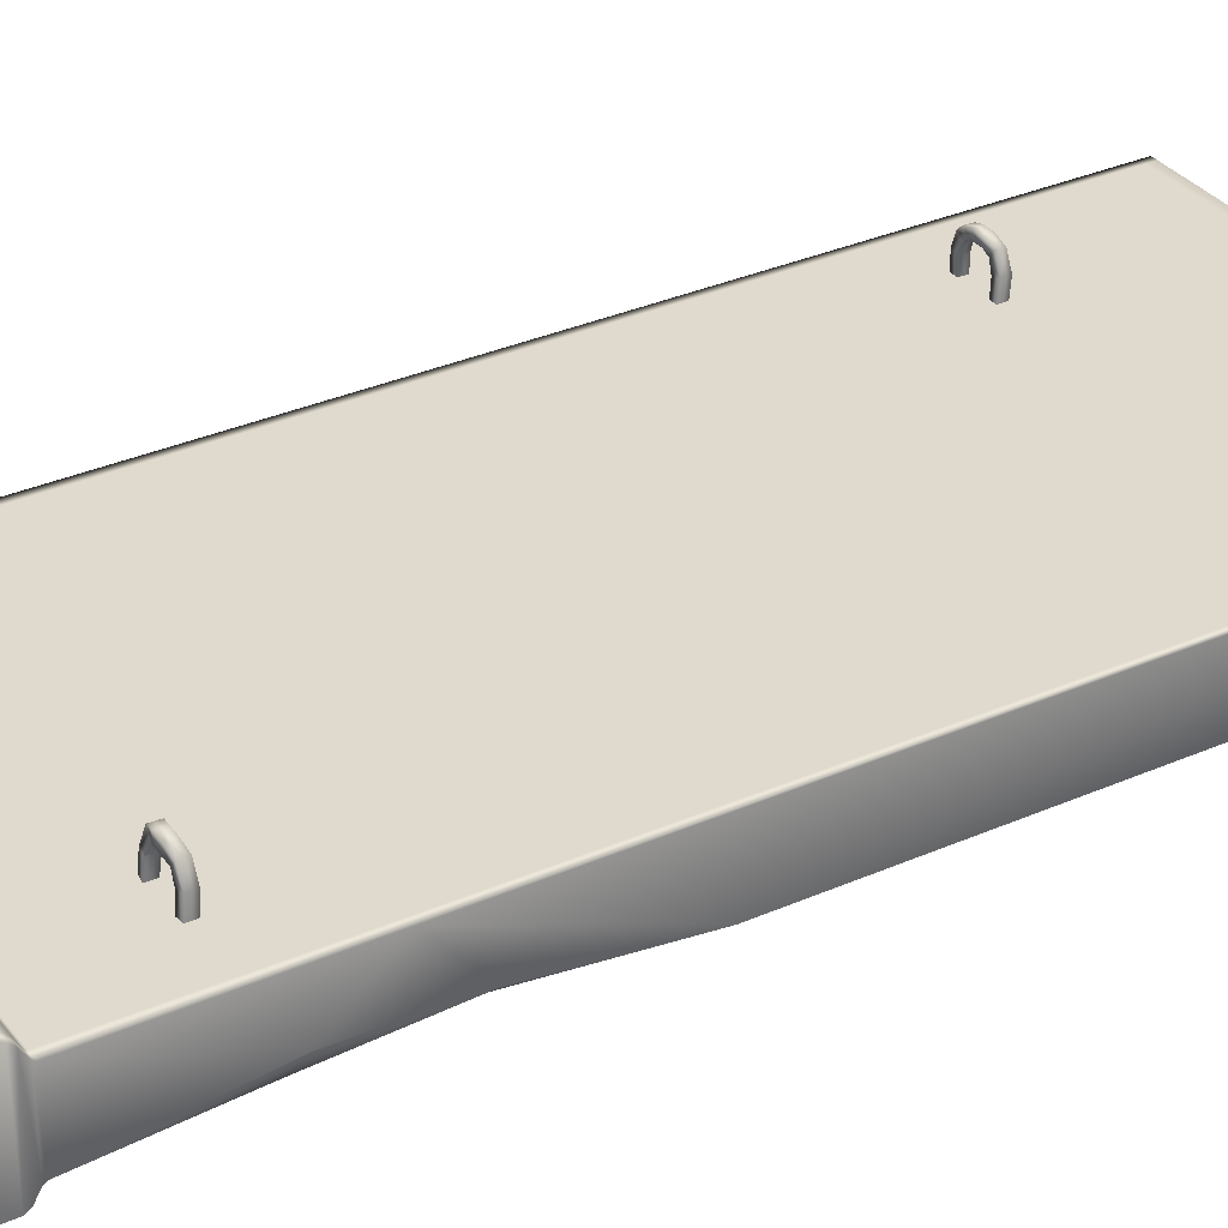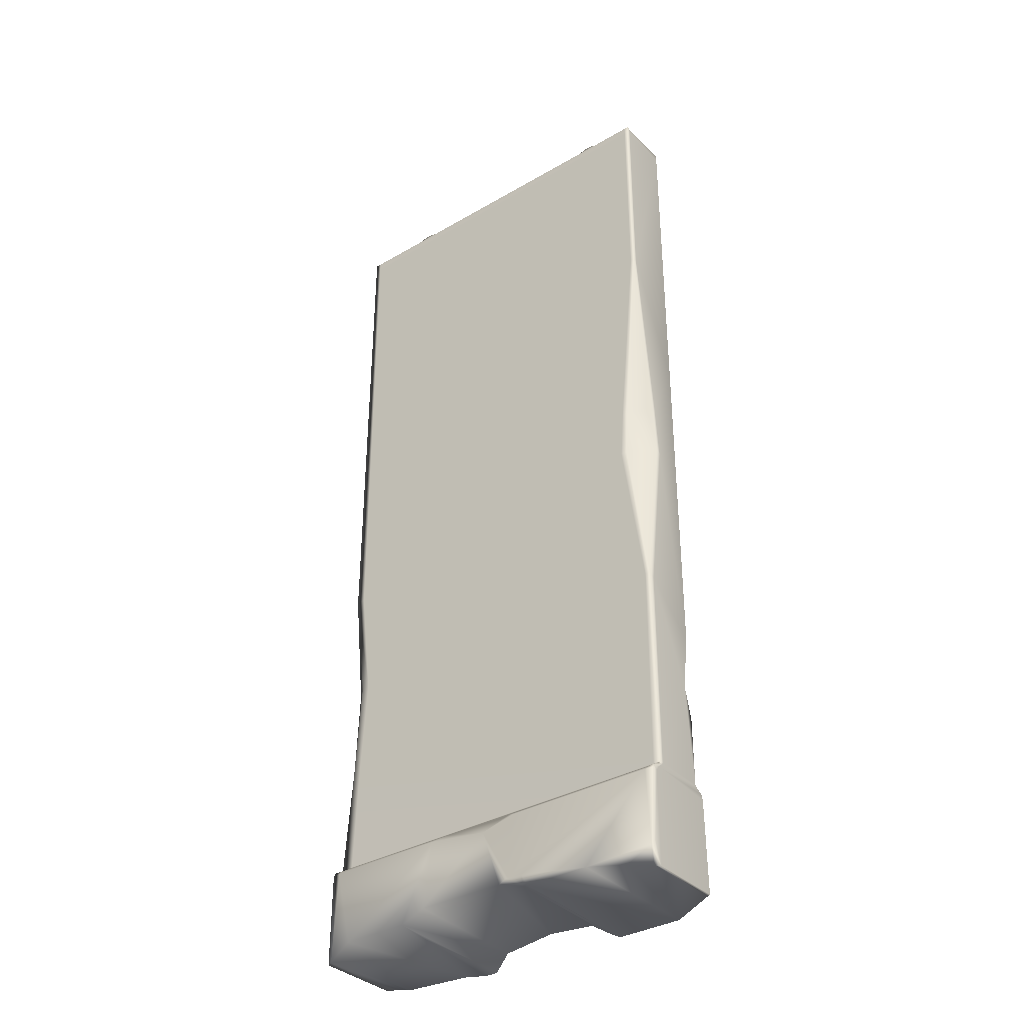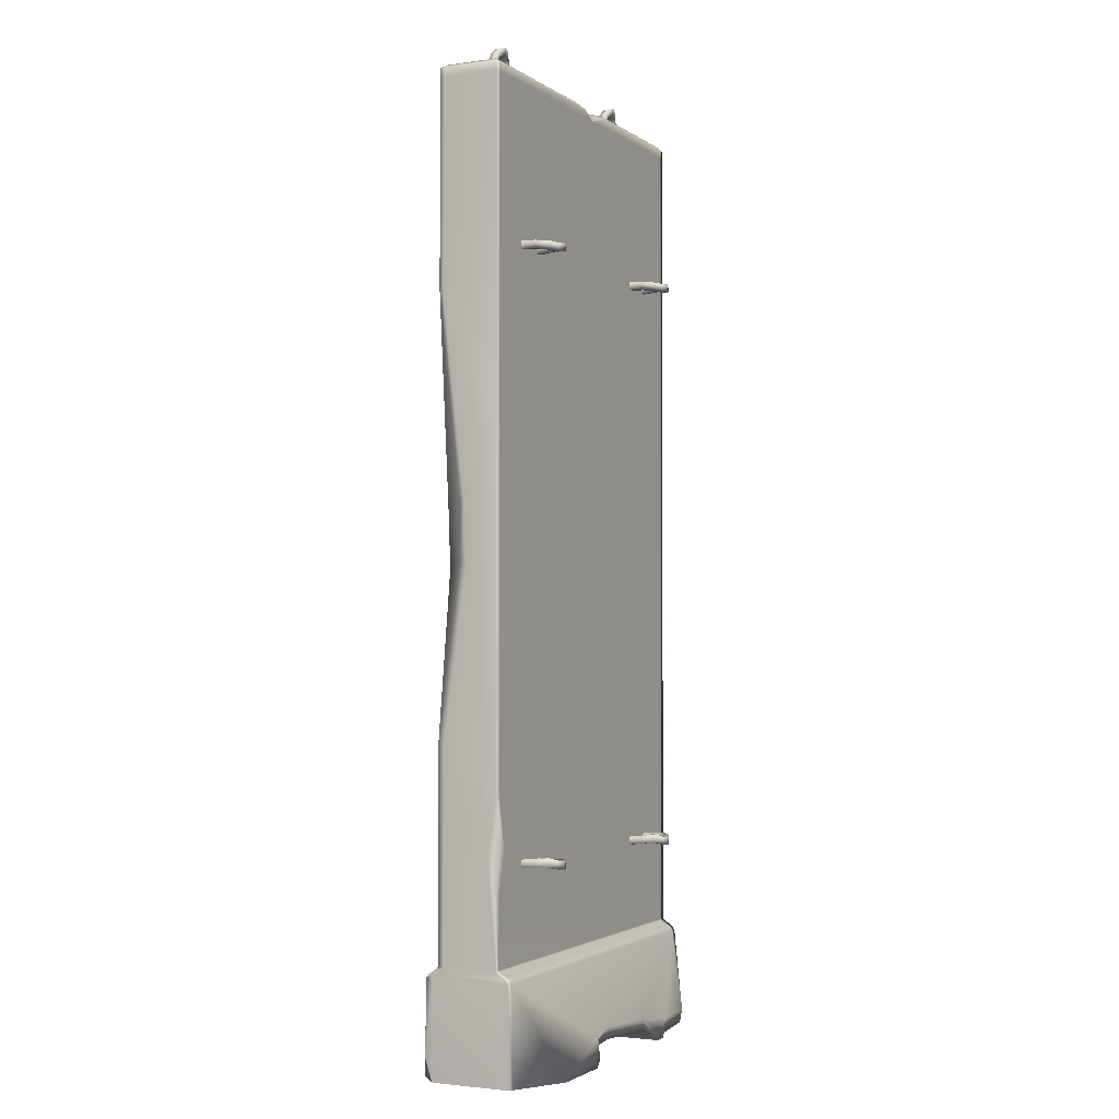
<metadata>
{"format":"obj","ext":"obj","renderer":"f3d","projection":"perspective","resolution":1024,"background":"white","views":[{"elev":32.8,"azim":58.6,"up":"+Z"},{"elev":-35.2,"azim":-142.2,"up":"+Y"},{"elev":-2.2,"azim":-64.3,"up":"+Y"}]}
</metadata>
<code>
v  -16.29 28.29 5.795
v  -16.2 28.46 2.521
v  -16.2 27.36 2.521
v  -16.78 27.26 7.072
v  -16.78 28.37 7.072
v  -16.29 27.19 5.795
v  -15.38 27.25 6.031
v  -15.25 27.4 2.521
v  -16.11 27.32 7.906
v  -16.13 28.45 7.879
v  -15.4 28.38 6.022
v  -15.29 28.53 2.521
v  -17.41 28.48 7.647
v  -17.05 28.46 8.653
v  -17.04 27.33 8.68
v  -18.16 28.43 8.951
v  -18.16 28.54 7.909
v  -18.16 27.28 8.983
v  -18.16 27.35 7.909
v  -19.54 27.79 7.075
v  -19.29 27.5 8.679
v  -19.27 28.63 8.647
v  -20.21 27.82 7.899
v  -18.92 28.74 7.651
v  -19.54 28.99 7.075
v  -20.03 28.79 5.793
v  -20.03 27.65 5.793
v  -20.1 28.55 2.519
v  -20.93 27.7 6.028
v  -21.04 27.52 2.518
v  -20.1 27.45 2.519
v  -20.92 28.83 6.02
v  -20.18 28.95 7.877
v  -21.02 28.65 2.518
v  16.49 109.9 8.706
v  17.61 109.8 9.01
v  17.61 110.9 8.979
v  16.5 110.9 8.675
v  15.57 110 7.927
v  16.86 109.9 7.678
v  17.61 109.9 7.937
v  17.61 111 7.937
v  15.59 111.1 7.904
v  16.86 111 7.678
v  18.72 111.2 8.68
v  18.36 111.3 7.675
v  18.74 110.1 8.707
v  19.67 110.5 7.933
v  19.63 111.5 7.906
v  19 111.5 7.1
v  20.39 110.5 6.058
v  20.37 111.6 6.05
v  18.36 110.3 7.674
v  19 110.5 7.1
v  20.51 110.1 2.548
v  19.49 110.4 5.823
v  19.49 111.5 5.823
v  19.56 110.2 2.548
v  19.56 111.2 2.548
v  20.49 111.2 2.549
v  16.24 110 7.103
v  16.24 111.1 7.103
v  14.83 110.1 6.056
v  15.75 110.1 5.821
v  15.75 111.2 5.821
v  15.68 110.3 2.546
v  14.86 111.2 6.047
v  14.73 110.3 2.546
v  14.76 111.3 2.546
v  15.68 111.3 2.546
v  -19.28 110.9 8.658
v  -20.18 111 7.888
v  -20.22 110 7.91
v  -18.92 111 7.662
v  -18.16 111 7.92
v  -18.16 110.9 8.962
v  -19.29 109.9 8.69
v  -19.54 111.1 7.086
v  -20.92 111.2 6.031
v  -20.03 111.2 5.804
v  -20.94 110.1 6.039
v  -21.02 111.3 2.53
v  -21.04 110.2 2.529
v  -20.1 111.3 2.53
v  -20.03 110.1 5.804
v  -19.54 110 7.086
v  -20.1 110.2 2.53
v  -18.92 109.9 7.662
v  -18.16 109.9 7.92
v  -17.41 110.2 7.658
v  -18.16 109.8 8.994
v  -17.04 110.1 8.691
v  -16.78 110.5 7.083
v  -17.41 111.3 7.658
v  -16.12 110.5 7.917
v  -17.05 111.2 8.664
v  -16.13 111.5 7.89
v  -15.38 110.5 6.042
v  -15.41 111.6 6.033
v  -16.78 111.5 7.083
v  -16.29 110.4 5.806
v  -15.26 110.1 2.532
v  -16.29 111.5 5.806
v  -16.21 111.2 2.532
v  -16.21 110.2 2.532
v  -15.29 111.2 2.532
v  15.69 132.1 -0.1961
v  15.7 132.1 -1.272
v  15.77 135.4 -1.147
v  14.85 135.6 -0.08541
v  14.74 132.1 -0.1926
v  15.77 135.4 -0.07072
v  16.26 136.7 -1.077
v  16.26 136.7 -0.0008292
v  16.88 137.3 -0.9319
v  15.58 137.5 0.005902
v  16.88 137.3 0.1443
v  17.63 137.5 0.107
v  17.63 137.5 -0.9695
v  16.51 138.3 0.1675
v  15.61 137.5 -1.056
v  16.52 138.2 -0.8951
v  17.63 138.6 -0.8878
v  17.63 138.6 0.1763
v  18.39 137.3 -0.2018
v  18.39 137.3 -1.26
v  19.01 136.7 -0.4412
v  18.75 138.3 -0.1072
v  19.68 137.5 -0.4305
v  18.75 138.2 -1.172
v  19.66 137.5 -1.492
v  20.42 135.6 -0.4511
v  20.38 135.6 -1.511
v  19.01 136.7 -1.485
v  19.5 135.4 -0.3952
v  20.53 132.1 -0.08943
v  19.5 135.4 -1.453
v  19.59 132.1 -1.186
v  19.59 132.1 -0.1175
v  20.49 132.1 -1.152
v  14.88 135.6 -1.147
v  14.77 132.1 -1.255
v  -20.08 132.1 -0.2125
v  -20.08 132.1 -1.289
v  -20 135.3 -1.163
v  -20.91 135.6 -0.1018
v  -21.02 132.1 -0.2091
v  -20.01 135.3 -0.08716
v  -19.5 136.7 -1.094
v  -19.5 136.7 -0.01726
v  -18.89 137.2 -0.9483
v  -20.17 137.5 -0.01052
v  -18.89 137.2 0.1279
v  -18.13 137.5 0.09062
v  -18.13 137.5 -0.9859
v  -19.26 138.3 0.1511
v  -20.15 137.5 -1.073
v  -19.24 138.2 -0.9116
v  -18.13 138.6 -0.9042
v  -18.13 138.5 0.1598
v  -17.37 137.2 -0.2182
v  -17.37 137.2 -1.277
v  -16.76 136.7 -0.4576
v  -17.01 138.3 -0.1237
v  -16.09 137.5 -0.447
v  -17.02 138.2 -1.188
v  -16.1 137.5 -1.508
v  -15.35 135.6 -0.4676
v  -15.38 135.6 -1.527
v  -16.75 136.7 -1.502
v  -16.27 135.3 -0.4117
v  -15.24 132.1 -0.1059
v  -16.27 135.3 -1.47
v  -16.18 132.1 -1.203
v  -16.19 132.1 -0.1339
v  -15.26 132.1 -1.169
v  -20.89 135.6 -1.163
v  -21 132.1 -1.271
v  16.12 27.81 7.092
v  17.49 27.37 7.926
v  16.36 27.57 8.695
v  15.63 27.59 5.81
v  15.63 28.74 5.81
v  16.12 29.01 7.092
v  16.74 28.75 7.667
v  15.44 27.91 7.916
v  14.71 27.72 6.045
v  15.56 28.31 2.535
v  15.56 27.23 2.535
v  14.61 27.41 2.535
v  14.74 28.81 6.036
v  14.63 28.49 2.535
v  15.47 29.01 7.893
v  16.37 28.66 8.664
v  17.49 28.46 8.967
v  17.49 28.55 7.926
v  18.62 27.49 8.696
v  18.6 28.59 8.669
v  17.49 27.37 8.999
v  18.26 28.63 7.663
v  19.54 27.75 7.922
v  19.52 28.85 7.895
v  18.87 27.73 7.088
v  18.87 28.88 7.089
v  19.36 28.89 5.812
v  19.36 27.72 5.811
v  19.44 28.53 2.537
v  19.44 27.43 2.537
v  20.4 27.52 2.537
v  20.27 27.79 6.047
v  20.25 28.89 6.038
v  20.36 28.62 2.537
v  26.43 38.79 4.02
v  26.75 132.5 4.033
v  1.816 132.5 4.022
v  26.26 15.08 4.017
v  27.42 15.08 4.018
v  27.42 38.94 4.021
v  -25.78 30.36 3.995
v  -27.21 37.53 3.996
v  27.42 14.78 4.224
v  26.26 14.79 4.173
v  26.3 13.97 5.537
v  27.42 14.04 5.437
v  -27.16 14.01 5.417
v  -27.39 14.76 4.149
v  -27.43 15.06 3.992
v  -28.19 14.01 5.412
v  -27.34 13.39 5.734
v  -28.19 15.06 3.992
v  -28.19 14.75 4.198
v  -27.25 24.56 3.994
v  -28.19 24.97 3.993
v  -26.9 30.22 3.995
v  -28.19 37.71 3.995
v  -28.19 85.73 4.002
v  -27.34 132.5 4.008
v  -28.19 132.6 4.008
v  -0.9901 133.7 4.02
v  -27.34 133.7 4.008
v  -28.19 133.7 4.008
v  6.079 133.7 4.024
v  1.833 132.9 4.022
v  26.75 133.7 4.033
v  27.42 132.5 4.033
v  27.42 133.7 4.034
v  -28.12 13.39 5.724
v  -27.54 -0.03542 6.244
v  -28.19 -0.03505 5.863
v  -20.41 -0.03941 10.38
v  26.3 13.43 5.971
v  -4.504 4.369 9.226
v  -8.156 3.375 9.324
v  -10.76 -0.03498 10.38
v  -7.928 1.564 7.965
v  -9.203 0.8442 10.11
v  -1.157 1.94 7.592
v  7.603 1.779 9.177
v  7.865 3.289 9.213
v  10.46 -0.0251 10.32
v  14.91 2.342 9.588
v  12.4 -0.02423 10.33
v  21.37 2.506 9.582
v  14.75 -0.02078 8.985
v  27.33 13.42 5.913
v  24.47 -0.01301 7.921
v  27.35 -0.006969 5.902
v  -28.31 67.55 -0.3941
v  -28.13 76.26 -0.8209
v  -28.22 44.07 -3.638
v  -28.18 44.62 -4.505
v  -28.19 29.54 2.78
v  -28.18 15.07 -3.719
v  -28.18 15.07 -4.509
v  -28.18 14.77 -3.972
v  -28.18 14.77 -4.715
v  -28.18 14.15 -4.745
v  -28.18 13.4 -5.281
v  -28.18 14.03 -5.929
v  -28.18 -0.01535 -5.333
v  -28.17 3.138 -6.374
v  -28.17 13.41 -6.346
v  -28.18 104 -3.917
v  -28.31 68.24 -1.259
v  -28.18 132.5 -3.855
v  -28.18 104.1 -4.497
v  -28.11 75.31 -1.289
v  -28.18 133.7 -3.852
v  -28.18 132.5 -4.493
v  -28.18 133.7 -4.493
v  -9.626 2.19 -10.16
v  -11.21 0.002095 -10.81
v  -20.38 -0.003483 -10.77
v  -27.07 13.43 -6.422
v  -25.02 -0.009442 -8.162
v  -27.7 2.661 -6.646
v  -27.5 -0.01409 -5.935
v  -27.27 13.97 -6.028
v  -4.514 13.89 -6.049
v  -27.18 14.78 -4.665
v  -27.18 15.07 -4.509
v  -2.382 14.14 -5.324
v  25.73 14.8 -4.641
v  25.66 15.1 -4.484
v  -27.36 44.62 -4.505
v  25.06 30.69 -4.482
v  24.25 44.64 -4.481
v  -25.1 67.15 -4.501
v  -24.2 67.12 -4.5
v  26.2 30.69 -4.482
v  25.37 44.64 -4.48
v  27.43 60.94 -4.477
v  26.15 61.23 -4.478
v  -24.69 74.05 -4.499
v  27.43 132.5 -4.468
v  26.54 132.4 -4.468
v  -27.53 104 -4.497
v  -25.55 74.3 -4.5
v  -27.55 132.5 -4.493
v  27.43 133.8 -4.468
v  26.54 133.8 -4.468
v  -27.55 133.7 -4.493
v  27.44 15.1 -4.47
v  27.44 14.8 -4.69
v  26.28 14 -6.004
v  6.42 13.87 -6.112
v  27.44 14.06 -5.903
v  8.819 13.43 -6.447
v  26.32 13.44 -6.389
v  -0.3901 12.1 -6.7
v  -7.309 2.473 -10.07
v  -5.41 13.43 -6.453
v  6.974 1.854 -10.19
v  -6.227 1.56 -10.46
v  10 0.01197 -10.88
v  19.66 0.01641 -10.87
v  26.35 0.01266 -6.988
v  27.44 13.43 -6.32
v  27.44 0.01204 -6.358
v  6.27 134.4 3.381
v  26.42 134.4 3.39
v  26.43 134.4 -3.825
v  1.897 134.4 1.216
v  -27.19 134.4 -3.849
v  -1.599 134.4 3.377
v  -27.2 134.4 3.365
v  -8.484 1.569 -8.173
v  27.43 44.64 -2.618
v  27.43 32.04 -2.213
g DrawCall_0_0
f 1 2 3
f 4 5 1
f 1 6 4
f 3 6 1
f 7 6 3
f 3 8 7
f 4 6 7
f 7 9 4
f 10 9 7
f 11 7 8
f 7 11 10
f 8 12 11
f 1 11 12
f 11 1 5
f 12 2 1
f 5 10 11
f 10 5 13
f 9 10 14
f 14 15 9
f 15 14 16
f 13 14 10
f 14 13 17
f 15 4 9
f 16 18 15
f 19 4 15
f 19 13 4
f 13 5 4
f 20 19 21
f 21 18 16
f 16 22 21
f 23 21 22
f 21 23 20
f 21 19 18
f 15 18 19
f 20 24 19
f 24 17 19
f 19 17 13
f 20 25 24
f 26 25 20
f 20 27 26
f 28 26 27
f 29 27 20
f 27 29 30
f 30 31 27
f 27 31 28
f 20 23 29
f 30 29 32
f 33 32 29
f 29 23 33
f 32 34 30
f 25 26 32
f 32 26 28
f 28 34 32
f 32 33 25
f 22 33 23
f 24 25 33
f 22 16 17
f 33 22 24
f 17 24 22
f 17 16 14
f 35 36 37
f 37 38 35
f 39 35 38
f 40 35 39
f 35 40 41
f 41 36 35
f 38 37 42
f 43 38 44
f 42 44 38
f 45 46 42
f 42 37 45
f 47 45 37
f 45 47 48
f 48 49 45
f 46 45 49
f 49 50 46
f 49 48 51
f 51 52 49
f 50 49 52
f 48 47 53
f 53 54 48
f 51 48 54
f 52 51 55
f 54 56 51
f 55 51 56
f 57 56 54
f 54 50 57
f 46 50 54
f 54 53 46
f 56 58 55
f 59 58 56
f 56 57 59
f 55 60 52
f 52 60 59
f 59 57 52
f 52 57 50
f 42 46 53
f 53 41 42
f 44 42 41
f 53 47 36
f 36 41 53
f 41 40 44
f 61 62 44
f 44 40 61
f 39 61 40
f 63 64 61
f 62 61 64
f 61 39 63
f 64 65 62
f 66 64 63
f 65 64 66
f 43 67 63
f 68 63 67
f 63 68 66
f 63 39 43
f 38 43 39
f 44 62 43
f 67 43 62
f 62 65 67
f 69 67 65
f 67 69 68
f 65 70 69
f 66 70 65
f 37 36 47
f 71 72 73
f 72 71 74
f 75 74 71
f 76 71 77
f 73 77 71
f 74 78 72
f 79 72 78
f 78 80 79
f 72 79 81
f 82 79 80
f 79 82 83
f 83 81 79
f 80 84 82
f 81 85 86
f 81 83 87
f 87 85 81
f 86 73 81
f 81 73 72
f 80 85 87
f 85 80 78
f 78 86 85
f 86 78 74
f 74 88 86
f 73 86 88
f 88 77 73
f 89 88 74
f 77 88 89
f 74 75 89
f 90 89 75
f 89 91 77
f 91 89 90
f 77 91 76
f 90 92 91
f 76 91 92
f 93 90 94
f 75 94 90
f 95 92 90
f 96 92 95
f 92 96 76
f 75 76 96
f 71 76 75
f 95 97 96
f 94 96 97
f 96 94 75
f 97 95 98
f 98 99 97
f 100 97 99
f 97 100 94
f 98 95 93
f 93 101 98
f 102 98 101
f 99 98 102
f 103 101 93
f 93 100 103
f 94 100 93
f 90 93 95
f 101 103 104
f 101 105 102
f 104 105 101
f 102 106 99
f 99 106 104
f 104 103 99
f 99 103 100
f 87 84 80
f 107 108 109
f 110 111 107
f 107 112 110
f 109 112 107
f 112 109 113
f 113 114 112
f 110 112 114
f 114 113 115
f 114 116 110
f 116 114 117
f 115 117 114
f 118 117 115
f 115 119 118
f 117 120 116
f 120 117 118
f 110 116 121
f 122 121 116
f 116 120 122
f 123 122 120
f 118 124 120
f 120 124 123
f 125 118 119
f 124 118 125
f 119 126 125
f 127 125 126
f 125 128 124
f 129 128 125
f 123 124 128
f 130 128 129
f 128 130 123
f 119 123 130
f 122 123 119
f 129 131 130
f 126 130 131
f 130 126 119
f 125 127 129
f 132 129 127
f 131 129 132
f 132 133 131
f 134 131 133
f 131 134 126
f 127 135 132
f 136 132 135
f 133 132 136
f 126 134 127
f 127 134 137
f 137 135 127
f 135 137 138
f 138 139 135
f 135 139 136
f 136 140 133
f 133 140 138
f 138 137 133
f 133 137 134
f 121 122 115
f 119 115 122
f 141 121 113
f 121 141 110
f 115 113 121
f 113 109 141
f 141 142 111
f 111 110 141
f 142 141 109
f 109 108 142
f 143 144 145
f 146 147 143
f 143 148 146
f 145 148 143
f 148 145 149
f 149 150 148
f 146 148 150
f 150 149 151
f 150 152 146
f 152 150 153
f 151 153 150
f 154 153 151
f 151 155 154
f 153 156 152
f 156 153 154
f 146 152 157
f 158 157 152
f 152 156 158
f 159 158 156
f 154 160 156
f 156 160 159
f 161 154 155
f 160 154 161
f 155 162 161
f 163 161 162
f 161 164 160
f 165 164 161
f 159 160 164
f 166 164 165
f 164 166 159
f 155 159 166
f 158 159 155
f 165 167 166
f 162 166 167
f 166 162 155
f 161 163 165
f 168 165 163
f 167 165 168
f 168 169 167
f 170 167 169
f 167 170 162
f 163 171 168
f 172 168 171
f 169 168 172
f 162 170 163
f 163 170 173
f 173 171 163
f 171 173 174
f 174 175 171
f 171 175 172
f 172 176 169
f 169 176 174
f 174 173 169
f 169 173 170
f 157 158 151
f 155 151 158
f 151 149 157
f 149 145 177
f 177 157 149
f 157 177 146
f 177 178 147
f 147 146 177
f 178 177 145
f 145 144 178
f 179 180 181
f 179 182 183
f 183 184 179
f 179 184 185
f 179 185 180
f 186 179 181
f 179 186 187
f 188 183 182
f 182 189 188
f 190 189 182
f 191 192 190
f 190 187 191
f 182 187 190
f 187 182 179
f 187 186 193
f 193 191 187
f 184 183 191
f 191 183 188
f 188 192 191
f 191 193 184
f 185 184 193
f 194 193 186
f 194 195 196
f 195 194 181
f 186 181 194
f 193 194 185
f 196 185 194
f 197 198 195
f 195 199 197
f 181 199 195
f 196 195 198
f 198 200 196
f 201 202 198
f 198 197 201
f 200 198 202
f 199 180 197
f 180 203 197
f 181 180 199
f 185 196 180
f 180 196 200
f 180 200 203
f 200 204 203
f 203 204 205
f 205 206 203
f 206 205 207
f 207 208 206
f 206 208 209
f 209 210 206
f 203 206 210
f 211 210 209
f 209 212 211
f 210 211 202
f 210 201 203
f 202 201 210
f 211 212 207
f 207 205 211
f 211 205 204
f 204 202 211
f 202 204 200
f 197 203 201
f 213 214 215
f 213 216 217
f 217 218 213
f 214 213 218
f 216 213 219
f 220 219 213
f 220 213 215
f 221 217 216
f 216 222 221
f 223 224 221
f 221 222 223
f 225 223 222
f 222 226 225
f 227 226 222
f 222 216 227
f 228 225 226
f 229 225 228
f 223 225 229
f 226 227 230
f 230 231 226
f 226 231 228
f 232 227 216
f 227 232 233
f 233 230 227
f 219 232 216
f 232 219 234
f 234 233 232
f 219 220 235
f 235 234 219
f 236 220 237
f 220 215 237
f 236 235 220
f 238 236 237
f 237 215 239
f 239 240 237
f 237 240 241
f 241 238 237
f 242 215 214
f 242 243 215
f 215 243 239
f 214 244 242
f 218 245 214
f 214 245 246
f 246 244 214
f 228 247 229
f 248 229 247
f 247 249 248
f 248 250 229
f 229 251 223
f 229 252 251
f 229 253 252
f 229 250 253
f 253 250 254
f 252 253 255
f 253 256 255
f 254 256 253
f 255 257 252
f 257 258 259
f 259 252 257
f 260 259 258
f 259 261 251
f 252 259 251
f 262 261 259
f 259 260 262
f 251 261 263
f 263 261 264
f 261 262 264
f 223 251 265
f 265 251 263
f 265 263 266
f 264 266 263
f 265 224 223
f 265 266 267
f 268 235 236
f 236 269 268
f 235 268 270
f 271 270 268
f 235 272 234
f 272 235 270
f 272 270 273
f 270 271 274
f 274 273 270
f 272 273 230
f 230 233 272
f 233 234 272
f 273 275 231
f 231 230 273
f 275 273 274
f 274 276 275
f 277 275 276
f 231 275 277
f 277 228 231
f 278 277 279
f 276 279 277
f 247 228 277
f 277 278 247
f 247 278 280
f 281 280 278
f 278 282 281
f 279 282 278
f 280 249 247
f 269 236 283
f 284 268 269
f 283 236 238
f 238 285 283
f 283 286 287
f 286 283 285
f 288 285 238
f 238 241 288
f 285 289 286
f 290 289 285
f 285 288 290
f 268 284 271
f 269 287 284
f 287 269 283
f 291 292 293
f 294 291 293
f 293 295 296
f 296 294 293
f 296 297 280
f 296 295 297
f 282 294 296
f 296 281 282
f 280 281 296
f 282 279 298
f 298 294 282
f 298 279 276
f 294 298 299
f 299 298 300
f 276 300 298
f 301 300 276
f 276 274 301
f 300 302 299
f 300 303 302
f 304 303 300
f 300 301 304
f 301 305 306
f 306 304 301
f 305 301 274
f 274 271 305
f 307 306 305
f 305 271 308
f 308 309 305
f 307 305 309
f 304 306 310
f 311 310 306
f 306 307 311
f 312 311 307
f 307 313 312
f 309 313 307
f 314 309 308
f 309 314 313
f 315 312 313
f 313 316 315
f 317 316 313
f 313 314 317
f 317 314 318
f 308 318 314
f 319 317 286
f 318 286 317
f 317 319 316
f 320 315 316
f 316 321 320
f 321 316 319
f 319 322 321
f 290 322 319
f 319 289 290
f 286 289 319
f 286 318 287
f 284 287 318
f 318 308 284
f 308 271 284
f 310 323 304
f 303 304 323
f 323 324 303
f 325 303 324
f 303 325 326
f 326 302 303
f 324 327 325
f 328 326 325
f 325 329 328
f 329 325 327
f 330 302 326
f 326 328 330
f 299 302 330
f 331 332 330
f 330 332 299
f 333 334 330
f 330 334 331
f 330 328 333
f 299 332 294
f 294 332 331
f 335 333 328
f 336 335 328
f 328 329 336
f 337 336 329
f 327 338 329
f 337 329 338
f 338 339 337
f 294 331 291
f 340 341 342
f 342 343 340
f 242 340 343
f 340 242 244
f 244 341 340
f 244 246 341
f 341 246 320
f 320 342 341
f 342 344 343
f 342 320 321
f 344 342 321
f 321 322 344
f 322 290 344
f 345 343 344
f 344 346 345
f 344 290 288
f 346 344 288
f 345 346 240
f 240 239 345
f 343 345 239
f 288 241 346
f 346 241 240
f 239 243 343
f 343 243 242
f 257 255 347
f 347 334 257
f 258 257 334
f 347 255 256
f 256 292 347
f 292 291 347
f 291 331 347
f 331 334 347
f 334 333 258
f 258 333 335
f 335 260 258
f 262 260 335
f 264 262 335
f 335 336 264
f 336 266 264
f 336 337 266
f 267 266 337
f 337 339 267
f 250 293 292
f 292 254 250
f 256 254 292
f 250 248 297
f 250 297 295
f 250 295 293
f 248 249 280
f 280 297 248
f 320 246 245
f 245 315 320
f 312 315 245
f 312 245 218
f 218 348 312
f 348 311 312
f 218 217 349
f 349 348 218
f 310 311 348
f 348 349 310
f 217 323 349
f 349 323 310
f 323 217 221
f 221 324 323
f 324 221 224
f 224 327 324
f 224 265 338
f 338 327 224
f 338 265 267
f 267 339 338

</code>
